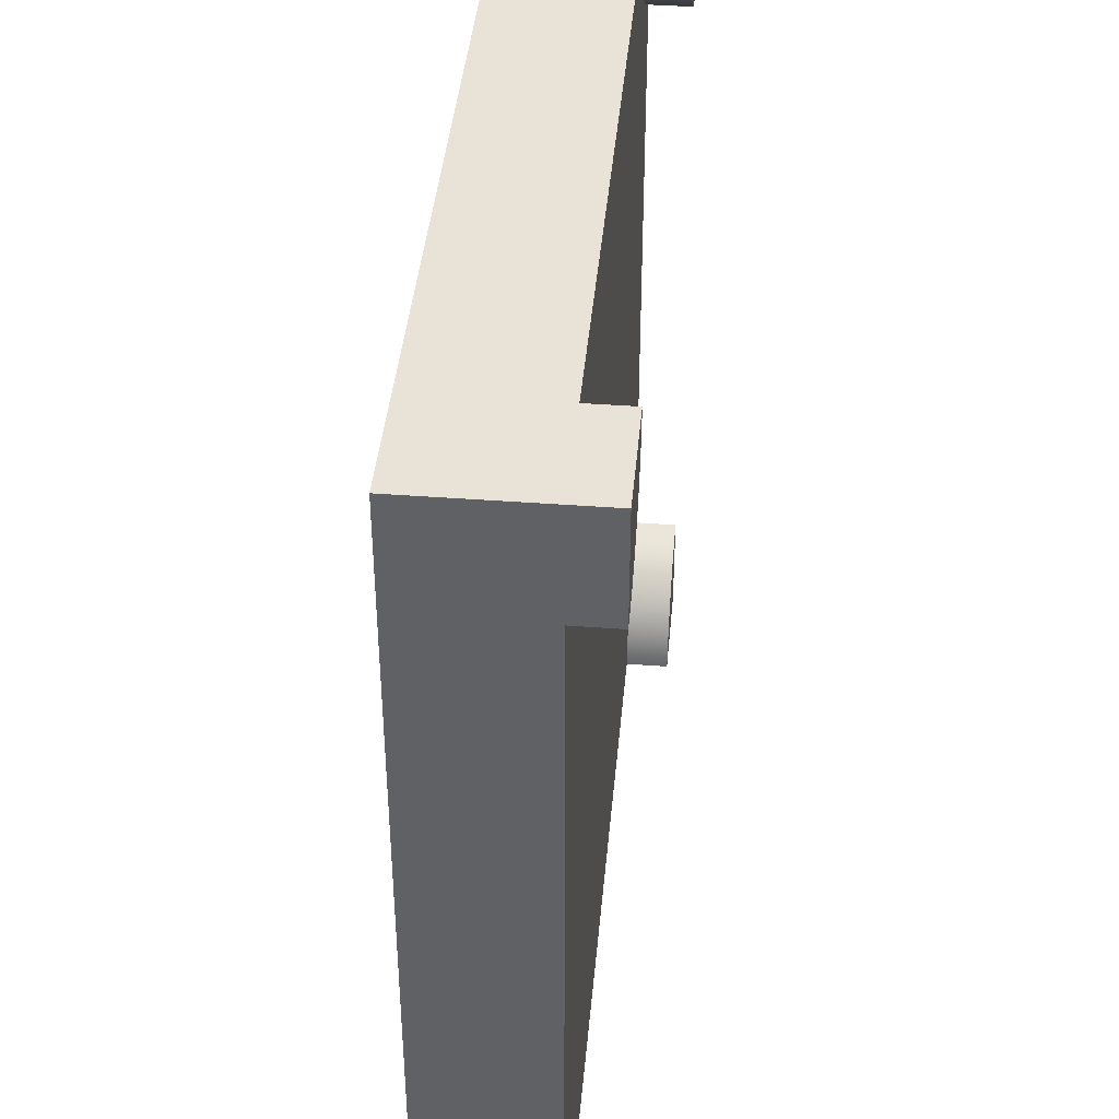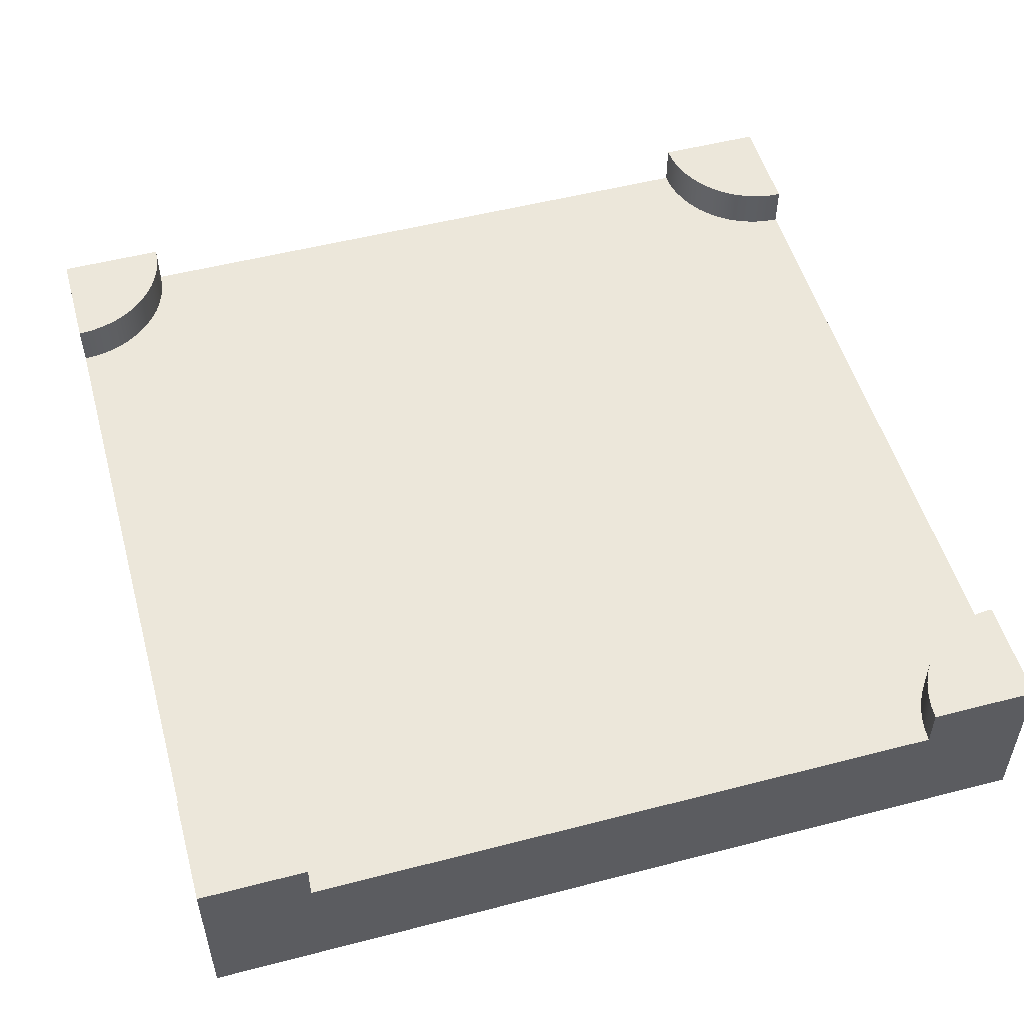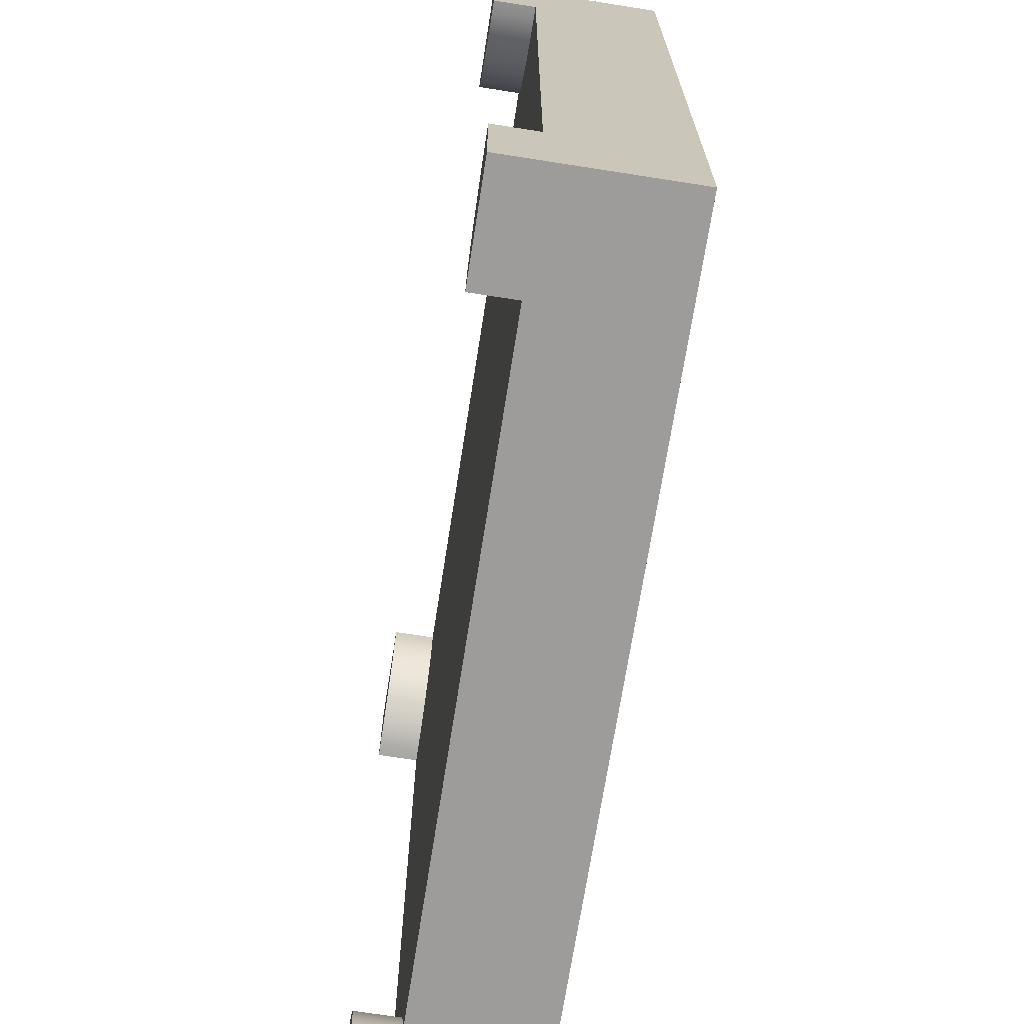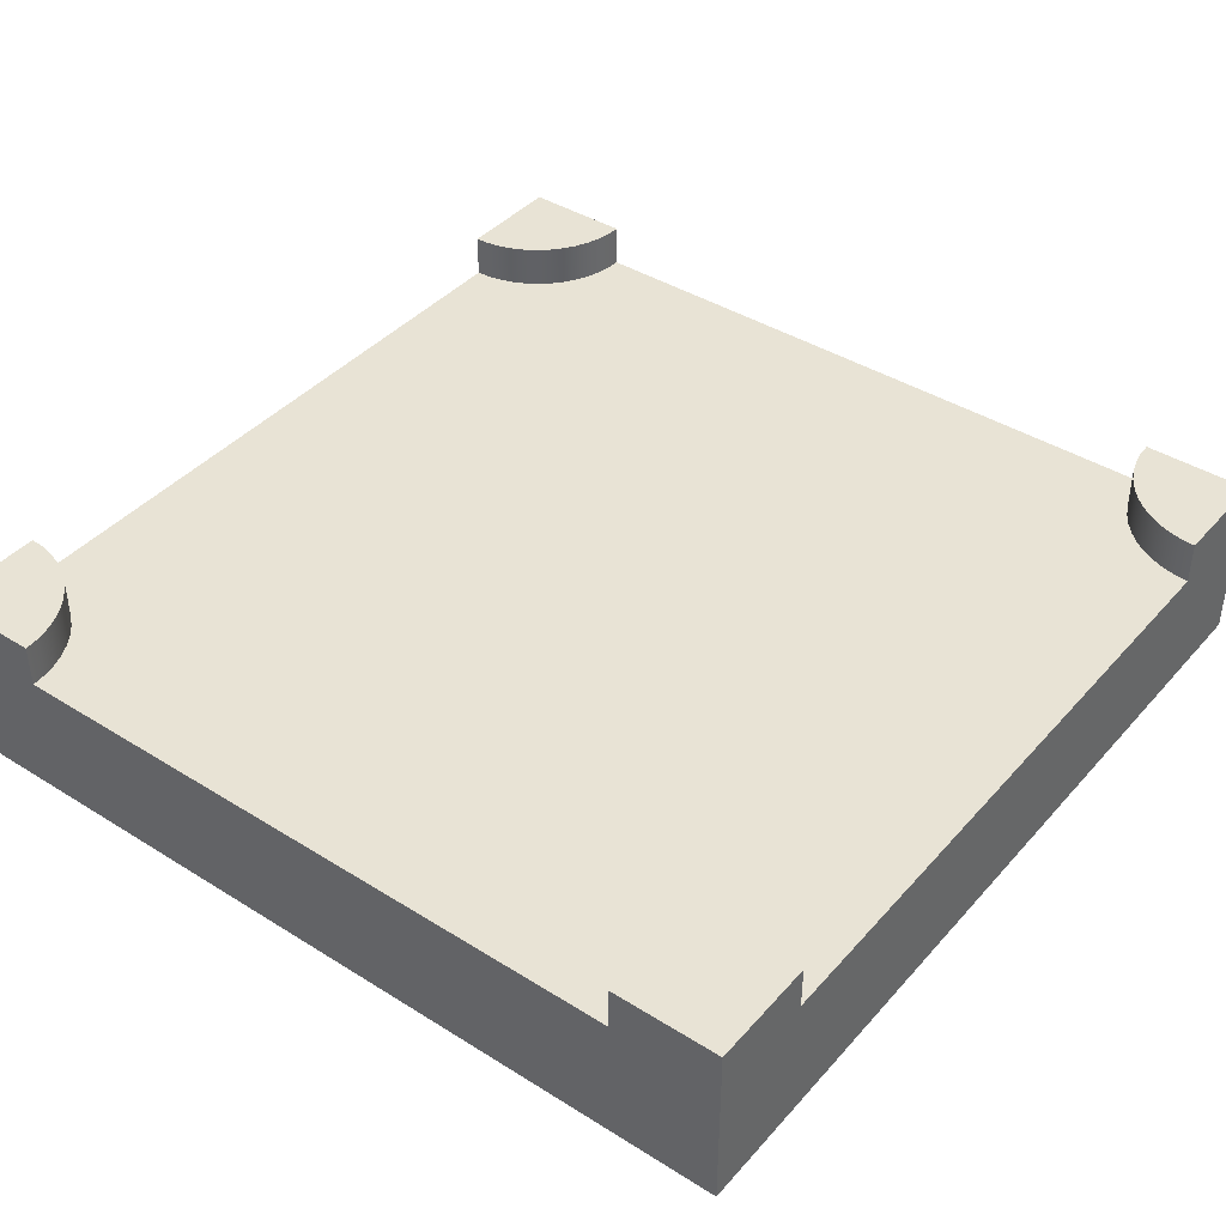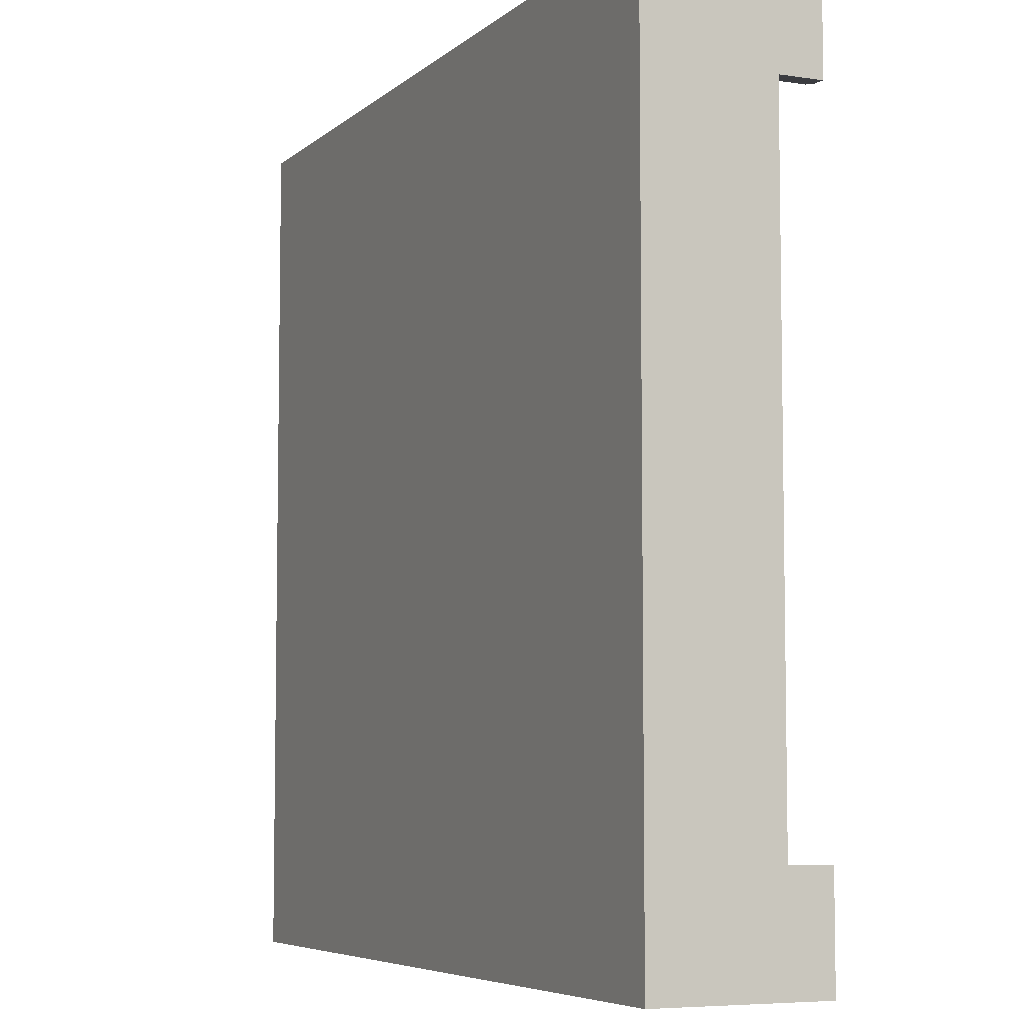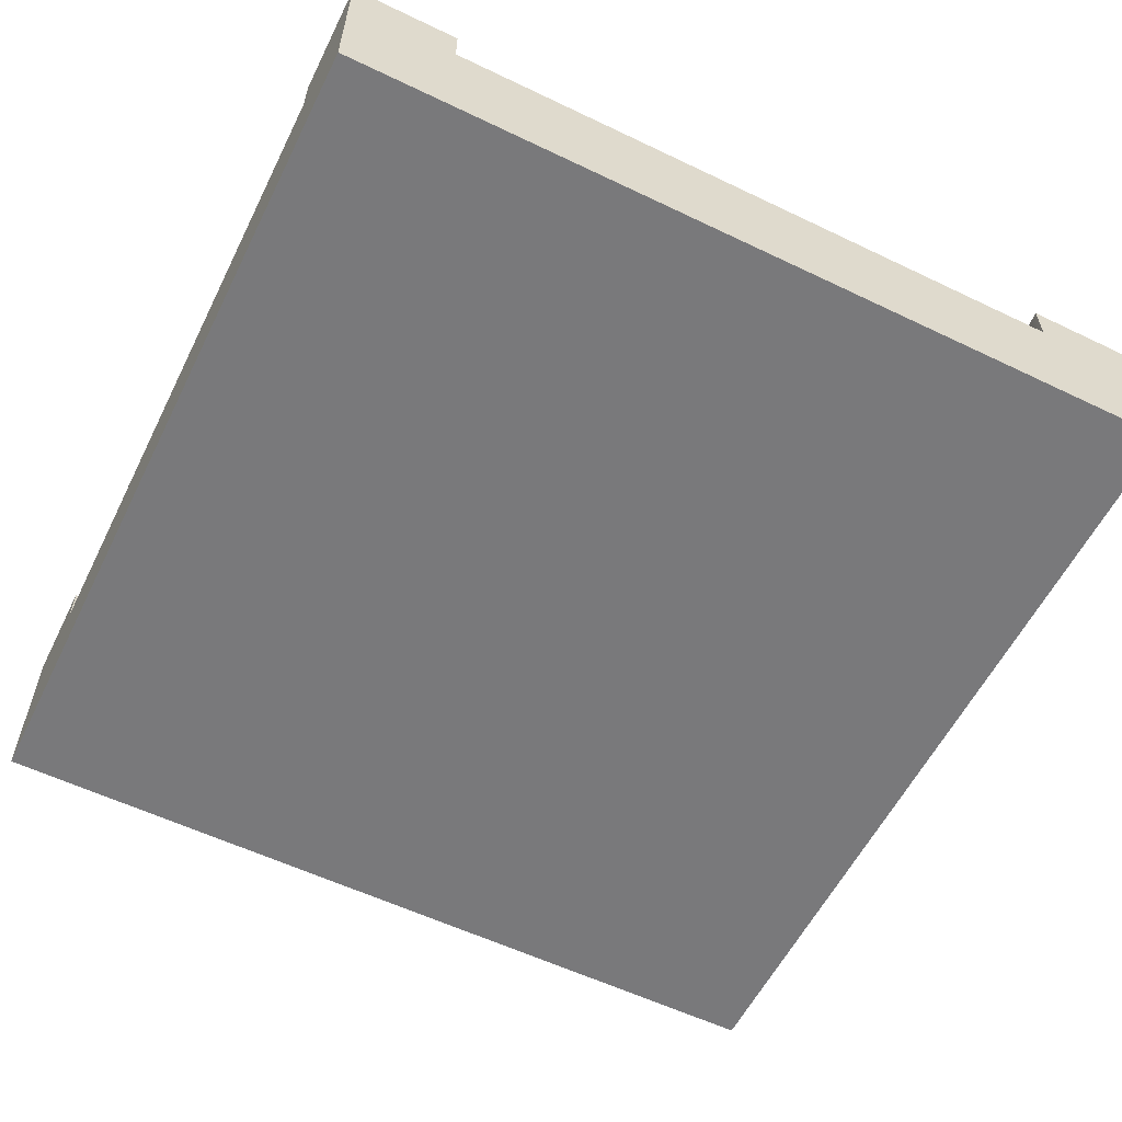
<metadata>
{"format":"obj","ext":"obj","renderer":"f3d","projection":"perspective","resolution":1024,"background":"white","views":[{"elev":41.5,"azim":95.2,"up":"+Z"},{"elev":52.3,"azim":74.4,"up":"+Y"},{"elev":-70.0,"azim":-98.9,"up":"+Z"},{"elev":41.0,"azim":-52.7,"up":"+Y"},{"elev":-6.1,"azim":65.2,"up":"+Z"},{"elev":-57.9,"azim":-116.4,"up":"+Y"}]}
</metadata>
<code>
g tile_crossing
v 0.5 0 0.5
v 0.5 0 -0.5
v -0.5 0 0.5
v -0.5 0 -0.5
v 0.5 0.1 -0.5
v 0.5 0.1 0.5
v -0.5 0.1 0.5
v -0.5 0.1 -0.5
v 0.5 0.15 0.2812
v 0.4714 0.15 0.2831
v 0.5 0.15 -0.2812
v 0.4714 0.15 -0.2831
v 0.4434 0.15 -0.2887
v 0.4434 0.15 0.2887
v 0.4163 0.15 -0.2979
v 0.4163 0.15 0.2979
v 0.3906 0.15 -0.3106
v 0.3906 0.15 0.3106
v 0.3668 0.15 -0.3265
v 0.3668 0.15 0.3265
v 0.3453 0.15 -0.3453
v 0.3453 0.15 0.3453
v 0.3265 0.15 -0.3668
v 0.3265 0.15 0.3668
v 0.3106 0.15 -0.3906
v 0.3106 0.15 0.3906
v 0.2979 0.15 -0.4163
v 0.2979 0.15 0.4163
v 0.2887 0.15 -0.4434
v 0.2887 0.15 0.4434
v 0.2831 0.15 -0.4714
v 0.2831 0.15 0.4714
v 0.2812 0.15 -0.5
v 0.2812 0.15 0.5
v -0.2812 0.15 0.5
v -0.2812 0.15 -0.5
v -0.2831 0.15 -0.4714
v -0.2831 0.15 0.4714
v -0.2887 0.15 -0.4434
v -0.2887 0.15 0.4434
v -0.2979 0.15 -0.4163
v -0.2979 0.15 0.4163
v -0.3106 0.15 -0.3906
v -0.3106 0.15 0.3906
v -0.3265 0.15 -0.3668
v -0.3265 0.15 0.3668
v -0.3453 0.15 -0.3453
v -0.3453 0.15 0.3453
v -0.3668 0.15 -0.3265
v -0.3668 0.15 0.3265
v -0.3906 0.15 -0.3106
v -0.3906 0.15 0.3106
v -0.4163 0.15 -0.2979
v -0.4163 0.15 0.2979
v -0.4434 0.15 -0.2887
v -0.4434 0.15 0.2887
v -0.4714 0.15 -0.2831
v -0.4714 0.15 0.2831
v -0.5 0.15 -0.2812
v -0.5 0.15 0.2812
v 0.5 0.2 0.375
v 0.5 0.15 0.375
v 0.5 0.2 0.5
v 0.5 0.15 -0.375
v 0.5 0.2 -0.375
v 0.5 0.2 -0.5
v -0.375 0.15 -0.5
v -0.5 0.2 -0.5
v 0.375 0.15 -0.5
v -0.375 0.2 -0.5
v 0.375 0.2 -0.5
v -0.5 0.15 -0.375
v -0.5 0.15 0.375
v -0.5 0.2 0.375
v -0.5 0.2 0.5
v -0.5 0.2 -0.375
v 0.375 0.15 0.5
v 0.375 0.2 0.5
v -0.375 0.15 0.5
v -0.375 0.2 0.5
v -0.3761 0.2 -0.4837
v -0.3793 0.2 -0.4676
v -0.3845 0.2 -0.4522
v -0.3917 0.2 -0.4375
v -0.4008 0.2 -0.4239
v -0.4116 0.2 -0.4116
v -0.4239 0.2 -0.4008
v -0.4375 0.2 -0.3917
v -0.4522 0.2 -0.3845
v -0.4676 0.2 -0.3793
v -0.4837 0.2 -0.3761
v 0.4837 0.2 -0.3761
v 0.4676 0.2 -0.3793
v 0.4522 0.2 -0.3845
v 0.4375 0.2 -0.3917
v 0.4239 0.2 -0.4008
v 0.4116 0.2 -0.4116
v 0.4008 0.2 -0.4239
v 0.3917 0.2 -0.4375
v 0.3845 0.2 -0.4522
v 0.3793 0.2 -0.4676
v 0.3761 0.2 -0.4837
v 0.4837 0.2 0.3761
v 0.4676 0.2 0.3793
v 0.4522 0.2 0.3845
v 0.4375 0.2 0.3917
v 0.4239 0.2 0.4008
v 0.4116 0.2 0.4116
v 0.4008 0.2 0.4239
v 0.3917 0.2 0.4375
v 0.3845 0.2 0.4522
v 0.3793 0.2 0.4676
v 0.3761 0.2 0.4837
v -0.3761 0.2 0.4837
v -0.3793 0.2 0.4676
v -0.3845 0.2 0.4522
v -0.3917 0.2 0.4375
v -0.4008 0.2 0.4239
v -0.4116 0.2 0.4116
v -0.4239 0.2 0.4008
v -0.4375 0.2 0.3917
v -0.4522 0.2 0.3845
v -0.4676 0.2 0.3793
v -0.4837 0.2 0.3761
v -0.3761 0.15 0.4837
v -0.3793 0.15 0.4676
v -0.3845 0.15 0.4522
v -0.3917 0.15 0.4375
v -0.4008 0.15 0.4239
v -0.4116 0.15 0.4116
v -0.4239 0.15 0.4008
v -0.4375 0.15 0.3917
v -0.4522 0.15 0.3845
v -0.4676 0.15 0.3793
v -0.4837 0.15 0.3761
v 0.4837 0.15 0.3761
v 0.4676 0.15 0.3793
v 0.4522 0.15 0.3845
v 0.4375 0.15 0.3917
v 0.4239 0.15 0.4008
v 0.4116 0.15 0.4116
v 0.4008 0.15 0.4239
v 0.3917 0.15 0.4375
v 0.3845 0.15 0.4522
v 0.3793 0.15 0.4676
v 0.3761 0.15 0.4837
v -0.3761 0.15 -0.4837
v -0.3793 0.15 -0.4676
v -0.3845 0.15 -0.4522
v -0.3917 0.15 -0.4375
v -0.4008 0.15 -0.4239
v -0.4116 0.15 -0.4116
v -0.4239 0.15 -0.4008
v -0.4375 0.15 -0.3917
v -0.4522 0.15 -0.3845
v -0.4676 0.15 -0.3793
v -0.4837 0.15 -0.3761
v 0.4837 0.15 -0.3761
v 0.4676 0.15 -0.3793
v 0.4522 0.15 -0.3845
v 0.4375 0.15 -0.3917
v 0.4239 0.15 -0.4008
v 0.4116 0.15 -0.4116
v 0.4008 0.15 -0.4239
v 0.3917 0.15 -0.4375
v 0.3845 0.15 -0.4522
v 0.3793 0.15 -0.4676
v 0.3761 0.15 -0.4837
f 3 2 1
f 2 3 4
f 6 2 5
f 2 6 1
f 6 3 1
f 3 6 7
f 3 8 4
f 8 3 7
f 8 2 4
f 2 8 5
f 11 10 9
f 10 11 12
f 10 12 13
f 10 13 14
f 14 13 15
f 14 15 16
f 16 15 17
f 16 17 18
f 18 17 19
f 18 19 20
f 20 19 21
f 20 21 22
f 22 21 23
f 22 23 24
f 24 23 25
f 24 25 26
f 26 25 27
f 26 27 28
f 28 27 29
f 28 29 30
f 30 29 31
f 30 31 32
f 32 31 33
f 32 33 34
f 34 33 35
f 35 33 36
f 35 36 37
f 35 37 38
f 38 37 39
f 38 39 40
f 40 39 41
f 40 41 42
f 42 41 43
f 42 43 44
f 44 43 45
f 44 45 46
f 46 45 47
f 46 47 48
f 48 47 49
f 48 49 50
f 50 49 51
f 50 51 52
f 52 51 53
f 52 53 54
f 54 53 55
f 54 55 56
f 56 55 57
f 56 57 58
f 58 57 59
f 58 59 60
f 63 62 61
f 6 62 63
f 6 9 62
f 6 11 9
f 6 64 11
f 5 64 6
f 5 65 64
f 65 5 66
f 8 67 5
f 67 8 68
f 5 67 69
f 69 67 33
f 67 68 70
f 36 33 67
f 69 66 5
f 66 69 71
f 8 72 68
f 72 8 7
f 72 7 59
f 59 7 60
f 60 7 73
f 73 7 74
f 74 7 75
f 76 68 72
f 6 77 7
f 77 6 63
f 77 63 78
f 79 7 77
f 7 79 75
f 79 77 34
f 79 34 35
f 75 79 80
f 68 81 70
f 81 68 82
f 82 68 83
f 83 68 84
f 84 68 85
f 85 68 86
f 86 68 87
f 87 68 88
f 88 68 89
f 89 68 90
f 90 68 91
f 91 68 76
f 71 65 66
f 65 71 92
f 92 71 93
f 93 71 94
f 94 71 95
f 95 71 96
f 96 71 97
f 97 71 98
f 98 71 99
f 99 71 100
f 100 71 101
f 101 71 102
f 103 63 61
f 63 103 78
f 78 103 104
f 78 104 105
f 78 105 106
f 78 106 107
f 78 107 108
f 78 108 109
f 78 109 110
f 78 110 111
f 78 111 112
f 78 112 113
f 114 75 80
f 75 114 115
f 75 115 116
f 75 116 117
f 75 117 118
f 75 118 119
f 75 119 120
f 75 120 121
f 75 121 122
f 75 122 123
f 75 123 124
f 75 124 74
f 38 79 35
f 79 38 40
f 79 40 42
f 79 42 44
f 79 44 46
f 79 46 48
f 79 48 50
f 79 50 125
f 125 50 52
f 125 52 126
f 126 52 127
f 127 52 128
f 128 52 54
f 128 54 129
f 129 54 130
f 130 54 131
f 131 54 56
f 131 56 132
f 132 56 133
f 133 56 58
f 133 58 134
f 134 58 135
f 135 58 60
f 135 60 73
f 10 62 9
f 62 10 136
f 136 10 137
f 137 10 14
f 137 14 138
f 138 14 139
f 139 14 16
f 139 16 140
f 140 16 141
f 141 16 18
f 141 18 142
f 142 18 143
f 143 18 144
f 144 18 20
f 144 20 145
f 145 20 146
f 146 20 77
f 77 20 34
f 34 20 22
f 34 22 24
f 34 24 26
f 34 26 28
f 34 28 30
f 34 30 32
f 67 37 36
f 37 67 39
f 39 67 41
f 41 67 43
f 43 67 45
f 45 67 47
f 47 67 49
f 49 67 147
f 49 147 51
f 51 147 148
f 51 148 149
f 51 149 150
f 51 150 53
f 53 150 151
f 53 151 152
f 53 152 153
f 53 153 55
f 55 153 154
f 55 154 155
f 55 155 57
f 57 155 156
f 57 156 157
f 57 157 59
f 59 157 72
f 64 12 11
f 12 64 158
f 12 158 159
f 12 159 13
f 13 159 160
f 13 160 161
f 13 161 15
f 15 161 162
f 15 162 163
f 15 163 17
f 17 163 164
f 17 164 165
f 17 165 166
f 17 166 19
f 19 166 167
f 19 167 168
f 19 168 69
f 19 69 33
f 19 33 21
f 21 33 23
f 23 33 25
f 25 33 27
f 27 33 29
f 29 33 31
f 91 72 157
f 72 91 76
f 90 157 156
f 157 90 91
f 89 156 155
f 156 89 90
f 88 155 154
f 155 88 89
f 87 154 153
f 154 87 88
f 86 153 152
f 153 86 87
f 86 151 85
f 151 86 152
f 85 150 84
f 150 85 151
f 84 149 83
f 149 84 150
f 83 148 82
f 148 83 149
f 82 147 81
f 147 82 148
f 81 67 70
f 67 81 147
f 168 71 69
f 71 168 102
f 167 102 168
f 102 167 101
f 166 101 167
f 101 166 100
f 165 100 166
f 100 165 99
f 164 99 165
f 99 164 98
f 163 98 164
f 98 163 97
f 96 163 162
f 163 96 97
f 95 162 161
f 162 95 96
f 94 161 160
f 161 94 95
f 93 160 159
f 160 93 94
f 92 159 158
f 159 92 93
f 65 158 64
f 158 65 92
f 103 62 136
f 62 103 61
f 104 136 137
f 136 104 103
f 105 137 138
f 137 105 104
f 106 138 139
f 138 106 105
f 107 139 140
f 139 107 106
f 108 140 141
f 140 108 107
f 142 108 141
f 108 142 109
f 143 109 142
f 109 143 110
f 144 110 143
f 110 144 111
f 145 111 144
f 111 145 112
f 146 112 145
f 112 146 113
f 77 113 146
f 113 77 78
f 80 125 114
f 125 80 79
f 114 126 115
f 126 114 125
f 115 127 116
f 127 115 126
f 116 128 117
f 128 116 127
f 117 129 118
f 129 117 128
f 118 130 119
f 130 118 129
f 120 130 131
f 130 120 119
f 121 131 132
f 131 121 120
f 122 132 133
f 132 122 121
f 123 133 134
f 133 123 122
f 124 134 135
f 134 124 123
f 74 135 73
f 135 74 124

</code>
